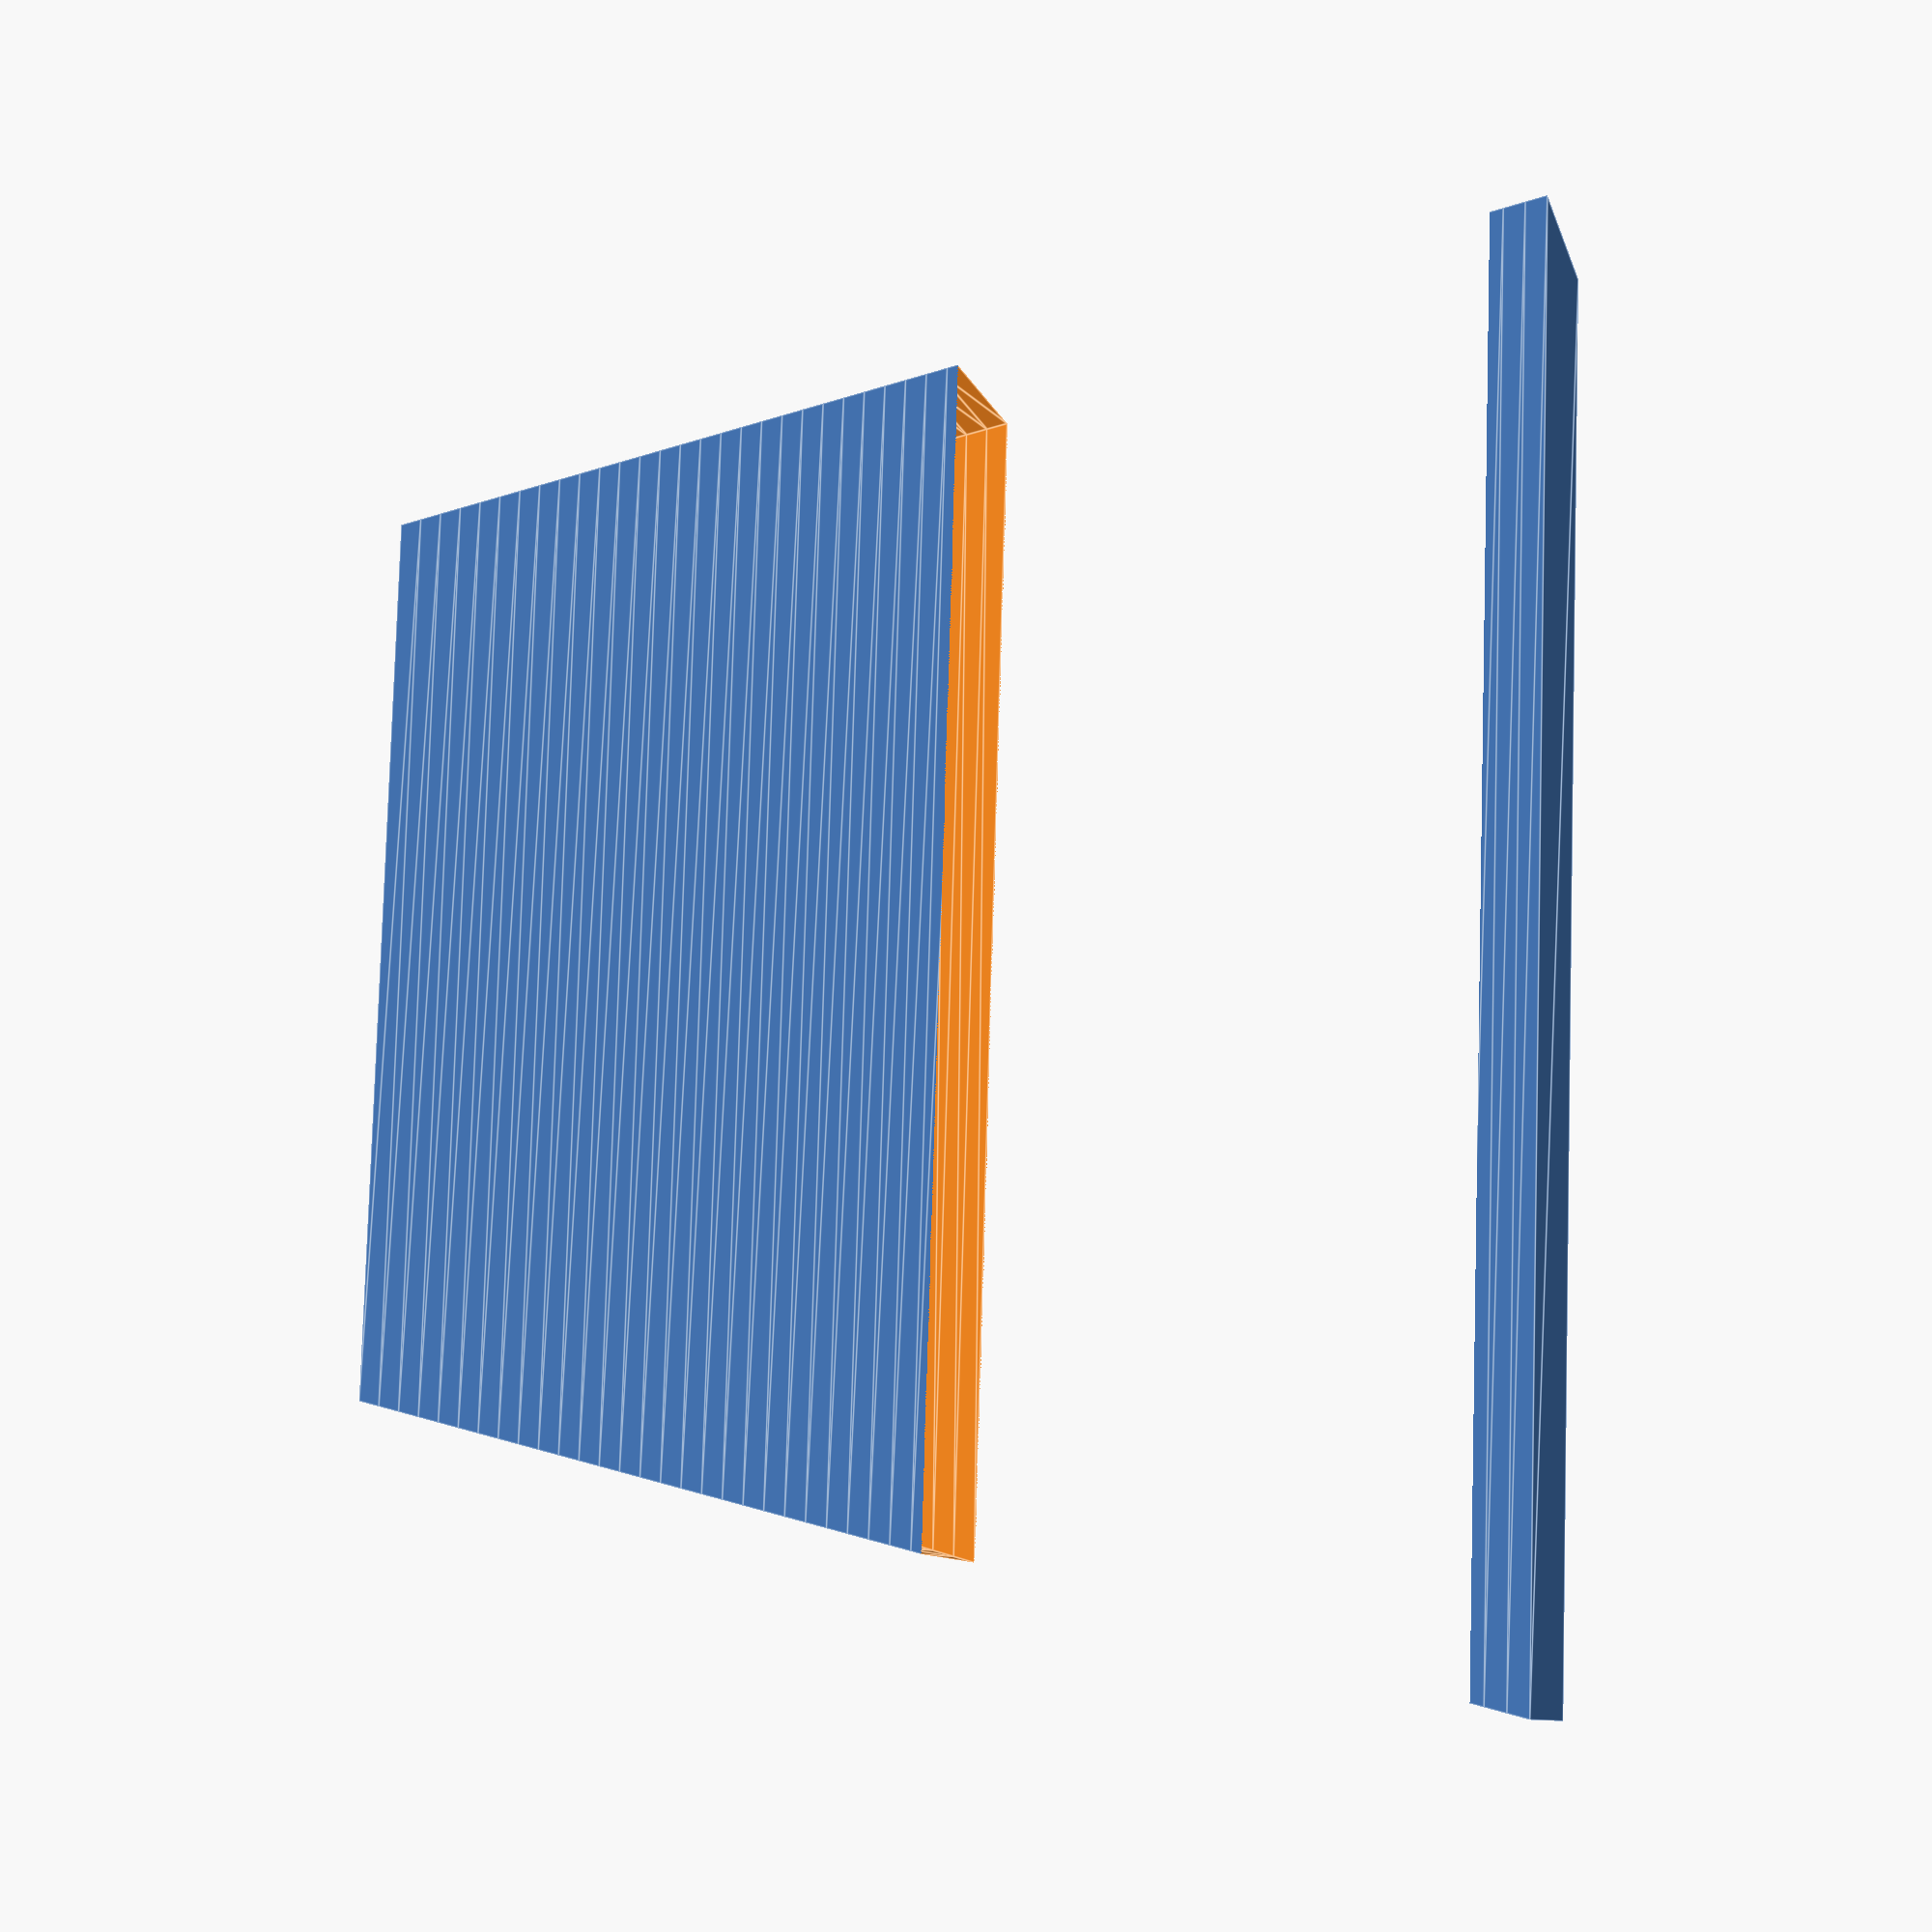
<openscad>
wrench_length=[80,130];
handle_depth=[15,25];
n_wrench = 4;
mininum_thickness = 5;

// Useful Functions that don't appear to be available in OpenSCAD
// Sum a Vector
function sum(v, i = 0, r = 0) = i < len(v) ? sum(v, i + 1, r + v[i]) : r;


module wrench_holder(wrench_length,handle_depth,n_wrench,minimum_thickness){
    difference(){
        linear_extrude((n_wrench+1)*mininum_thickness+n_wrench*sum(handle_depth)/2.0,
        scale=[wrench_length[1]/wrench_length[0],handle_depth[1]/handle_depth[0]])
        square([wrench_length[0],handle_depth[0]], center=true);
        translate([0,0,mininum_thickness])
        linear_extrude((n_wrench-1)*mininum_thickness+n_wrench*sum(handle_depth)/2.0,
        scale=[wrench_length[1]/wrench_length[0],handle_depth[1]/handle_depth[0]])
        square([wrench_length[0],handle_depth[0]], center=true);
    }
}
wrench_holder(wrench_length,handle_depth,n_wrench,minimum_thickness);
</openscad>
<views>
elev=1.6 azim=97.3 roll=283.3 proj=p view=edges
</views>
